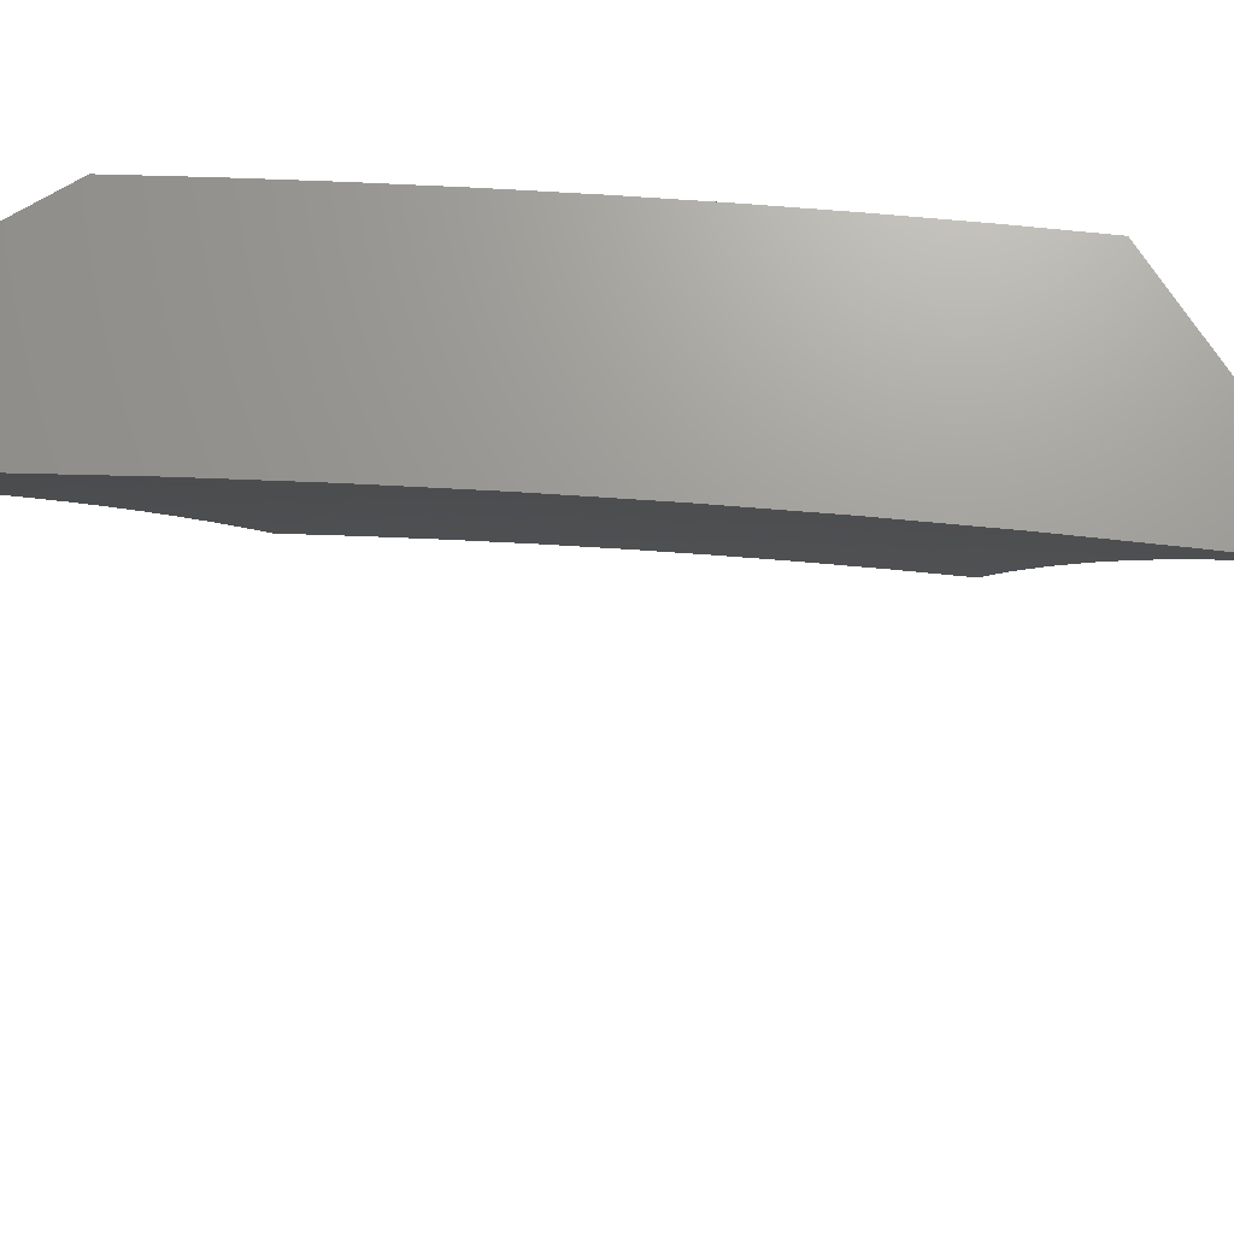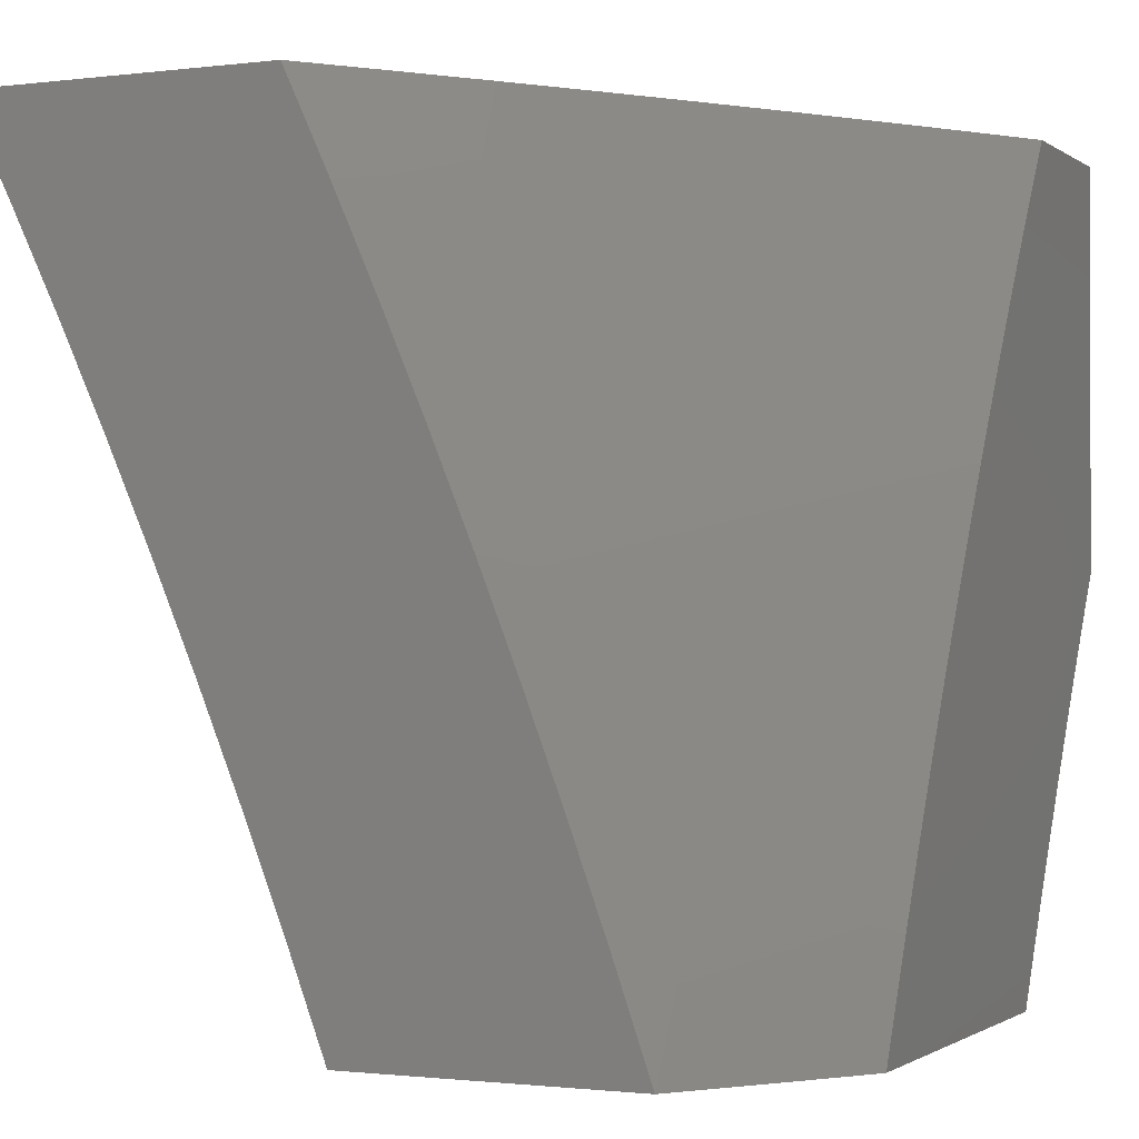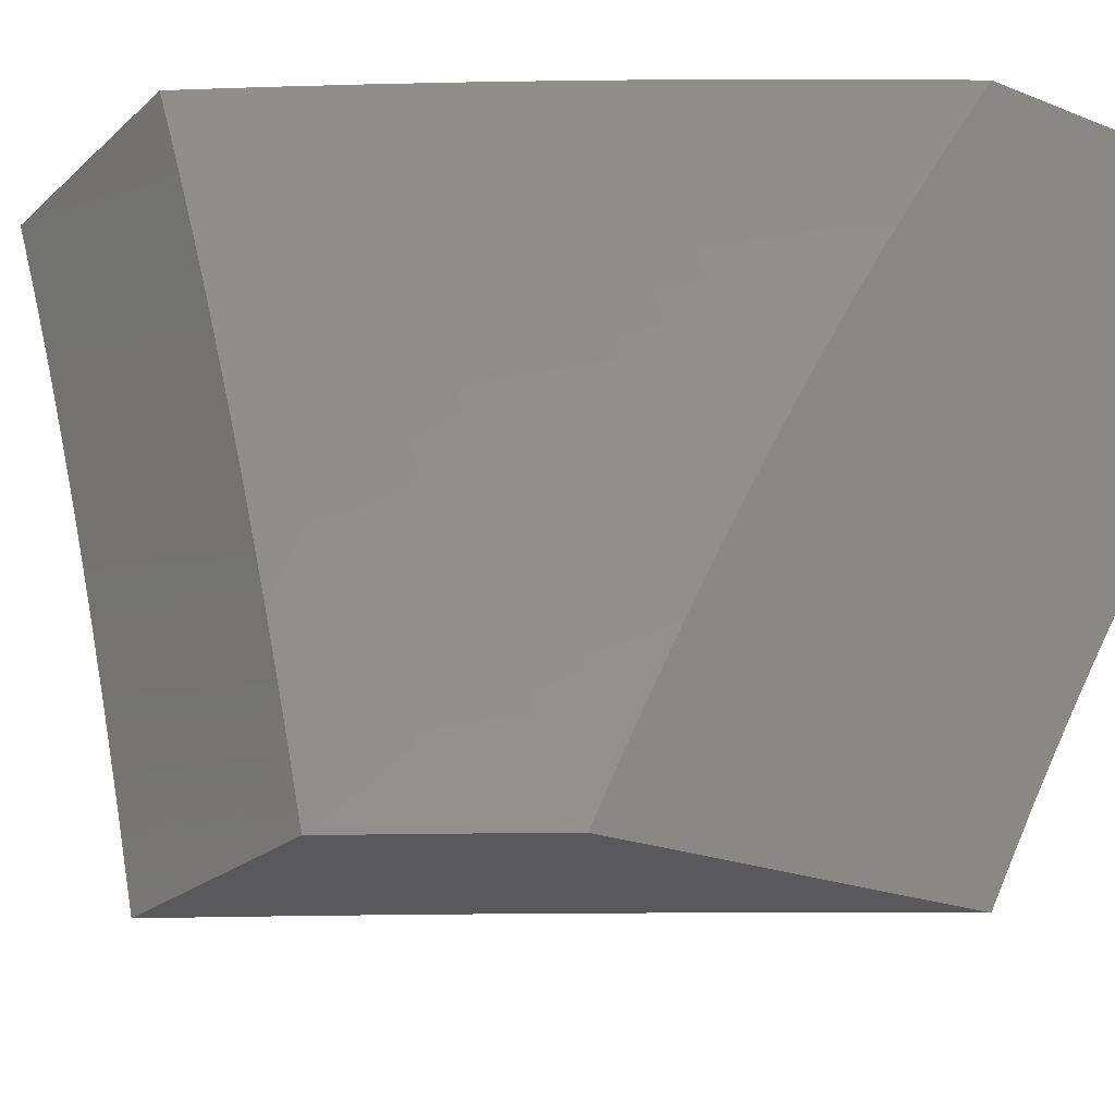
<metadata>
{"format":"stl","ext":"stl","renderer":"f3d","projection":"perspective","resolution":1024,"background":"white","views":[{"elev":69.7,"azim":58.3,"up":"+Y"},{"elev":-1.1,"azim":-155.2,"up":"+Y"},{"elev":-22.4,"azim":-124.2,"up":"+Y"}]}
</metadata>
<code>
# stl→obj: 327 verts, 650 faces
v -8.447 3.128 -7
v -8.512 3.083 -6.939
v -8.496 3 -7
v -8.539 3.01 -6.939
v -8.562 3 -6.914
v -8.58 3.024 -6.878
v -8.627 3 -6.827
v -8.62 3.039 -6.817
v -8.661 3.053 -6.756
v -8.633 3.127 -6.756
v -8.673 3.141 -6.694
v -8.644 3.216 -6.694
v -8.683 3.23 -6.632
v -8.654 3.305 -6.632
v -8.692 3.319 -6.57
v -8.662 3.394 -6.57
v -8.7 3.409 -6.507
v -8.669 3.484 -6.507
v -8.707 3.499 -6.445
v -8.675 3.574 -6.445
v -8.712 3.589 -6.382
v -8.679 3.665 -6.382
v -8.716 3.68 -6.319
v -8.682 3.755 -6.319
v -8.718 3.771 -6.255
v -8.683 3.847 -6.255
v -8.719 3.862 -6.192
v -8.683 3.938 -6.192
v -8.718 3.954 -6.128
v -8.695 4 -6.129
v -8.753 3.97 -6.064
v -8.78 4 -6
v -8.789 3.893 -6.064
v -8.838 3.877 -6
v -8.824 3.817 -6.064
v -8.894 3.752 -6
v -8.858 3.74 -6.064
v -8.891 3.663 -6.064
v -8.856 3.649 -6.128
v -8.889 3.572 -6.128
v -8.853 3.558 -6.192
v -8.885 3.481 -6.192
v -8.849 3.467 -6.255
v -8.88 3.391 -6.255
v -8.843 3.377 -6.319
v -8.873 3.301 -6.319
v -8.836 3.287 -6.382
v -8.865 3.211 -6.382
v -8.827 3.197 -6.445
v -8.856 3.122 -6.445
v -8.817 3.108 -6.507
v -8.845 3.033 -6.507
v -8.806 3.019 -6.57
v -8.817 3 -6.564
v -8.767 3.006 -6.632
v -8.755 3 -6.652
v -8.74 3.081 -6.632
v -8.7 3.067 -6.694
v -8.712 3.155 -6.632
v -8.397 3.255 -7
v -8.455 3.229 -6.939
v -8.484 3.156 -6.939
v -8.524 3.171 -6.878
v -8.552 3.098 -6.878
v -8.565 3.186 -6.817
v -8.593 3.112 -6.817
v -8.604 3.201 -6.756
v -8.425 3.301 -6.939
v -8.345 3.381 -7
v -8.395 3.374 -6.939
v -8.365 3.446 -6.939
v -8.405 3.463 -6.878
v -8.373 3.535 -6.878
v -8.413 3.552 -6.817
v -8.38 3.625 -6.817
v -8.419 3.642 -6.756
v -8.386 3.715 -6.756
v -8.424 3.732 -6.694
v -8.39 3.805 -6.694
v -8.428 3.822 -6.632
v -8.393 3.895 -6.632
v -8.43 3.913 -6.57
v -8.394 3.986 -6.57
v -8.431 4 -6.51
v -8.339 4 -6.635
v -8.357 3.969 -6.632
v -8.319 3.951 -6.694
v -8.355 3.878 -6.694
v -8.317 3.86 -6.756
v -8.352 3.788 -6.756
v -8.313 3.77 -6.817
v -8.347 3.698 -6.817
v -8.308 3.68 -6.878
v -8.341 3.608 -6.878
v -8.301 3.591 -6.939
v -8.333 3.518 -6.939
v -8.29 3.507 -7
v -8.234 3.632 -7
v -8.268 3.663 -6.939
v -8.274 3.752 -6.878
v -8.278 3.842 -6.817
v -8.281 3.933 -6.756
v -8.246 4 -6.758
v -8.234 3.734 -6.939
v -8.176 3.755 -7
v -8.2 3.806 -6.939
v -8.116 3.878 -7
v -8.165 3.877 -6.939
v -8.129 3.948 -6.939
v -8.168 3.967 -6.878
v -8.15 4 -6.88
v -8.207 3.986 -6.817
v -8.243 3.914 -6.817
v -8.053 4 -7
v -8.521 4 -6.385
v -8.504 3.947 -6.445
v -8.467 3.93 -6.507
v -8.466 3.839 -6.57
v -8.462 3.749 -6.632
v -8.458 3.659 -6.694
v -8.452 3.569 -6.756
v -8.444 3.479 -6.817
v -8.436 3.39 -6.878
v -8.609 4 -6.258
v -8.576 3.981 -6.319
v -8.54 3.964 -6.382
v -8.54 3.873 -6.445
v -8.503 3.856 -6.507
v -8.538 3.782 -6.507
v -8.5 3.765 -6.57
v -8.534 3.691 -6.57
v -8.496 3.675 -6.632
v -8.529 3.601 -6.632
v -8.491 3.585 -6.694
v -8.523 3.511 -6.694
v -8.484 3.495 -6.756
v -8.515 3.422 -6.756
v -8.476 3.406 -6.817
v -8.506 3.333 -6.817
v -8.466 3.317 -6.878
v -8.495 3.244 -6.878
v -8.612 3.997 -6.255
v -8.948 3.627 -6
v -8.924 3.586 -6.064
v -8.921 3.495 -6.128
v -8.916 3.405 -6.192
v -8.91 3.314 -6.255
v -8.902 3.225 -6.319
v -8.893 3.135 -6.382
v -8.883 3.046 -6.445
v -8.879 3 -6.475
v -9 3.501 -6
v -8.956 3.509 -6.064
v -8.952 3.418 -6.128
v -8.946 3.328 -6.192
v -8.939 3.238 -6.255
v -8.931 3.148 -6.319
v -8.921 3.059 -6.382
v -8.94 3 -6.385
v -9 3.44 -6.039
v -8.987 3.432 -6.064
v -9 3.378 -6.078
v -8.982 3.341 -6.128
v -9 3.316 -6.116
v -9 3.254 -6.153
v -9 3.191 -6.189
v -8.976 3.251 -6.192
v -9 3.128 -6.225
v -8.968 3.161 -6.255
v -8.996 3.085 -6.255
v -9 3.064 -6.26
v -8.959 3.072 -6.319
v -9 3 -6.295
v -8.691 3 -6.74
v -8.751 3.17 -6.57
v -8.779 3.095 -6.57
v -8.789 3.184 -6.507
v -8.722 3.245 -6.57
v -8.798 3.273 -6.445
v -8.806 3.363 -6.382
v -8.812 3.453 -6.319
v -8.817 3.543 -6.255
v -8.821 3.634 -6.192
v -8.823 3.725 -6.128
v -8.76 3.259 -6.507
v -8.731 3.334 -6.507
v -8.536 3.259 -6.817
v -8.575 3.275 -6.756
v -8.615 3.29 -6.694
v -8.769 3.348 -6.445
v -8.775 3.438 -6.382
v -8.781 3.529 -6.319
v -8.785 3.619 -6.255
v -8.788 3.71 -6.192
v -8.789 3.802 -6.128
v -8.546 3.348 -6.756
v -8.585 3.364 -6.694
v -8.554 3.438 -6.694
v -8.624 3.379 -6.632
v -8.593 3.453 -6.632
v -8.561 3.527 -6.632
v -8.631 3.469 -6.57
v -8.637 3.559 -6.507
v -8.642 3.649 -6.445
v -8.646 3.74 -6.382
v -8.648 3.831 -6.319
v -8.648 3.922 -6.255
v -8.738 3.424 -6.445
v -8.744 3.514 -6.382
v -8.749 3.604 -6.319
v -8.752 3.695 -6.255
v -8.754 3.786 -6.192
v -8.754 3.878 -6.128
v -8.6 3.543 -6.57
v -8.567 3.617 -6.57
v -8.605 3.633 -6.507
v -8.609 3.724 -6.445
v -8.611 3.815 -6.382
v -8.612 3.906 -6.319
v -8.572 3.708 -6.507
v -8.575 3.798 -6.445
v -8.576 3.889 -6.382
v -8.239 3.824 -6.878
v -8.204 3.896 -6.878
v -8.514 4 -6.905
v -8.441 4 -7
v -8.531 3.885 -6.952
v -8.497 3.878 -7
v -8.553 3.754 -7
v -8.589 3.754 -6.952
v -8.606 3.631 -7
v -8.645 3.624 -6.952
v -8.657 3.506 -7
v -8.699 3.492 -6.952
v -8.707 3.38 -7
v -8.751 3.361 -6.952
v -8.755 3.254 -7
v -8.8 3.229 -6.952
v -8.801 3.127 -7
v -8.848 3.097 -6.952
v -8.845 3 -7
v -8.923 3 -6.894
v -9 3 -6.788
v -8.911 3.119 -6.856
v -8.879 3.108 -6.904
v -8.942 3.13 -6.807
v -9 3.065 -6.757
v -8.972 3.14 -6.759
v -9 3.13 -6.725
v -9 3.194 -6.693
v -9 3.258 -6.66
v -8.955 3.286 -6.71
v -8.924 3.275 -6.759
v -8.894 3.263 -6.807
v -8.863 3.252 -6.856
v -8.832 3.24 -6.904
v -8.985 3.297 -6.662
v -9 3.322 -6.627
v -8.934 3.431 -6.662
v -9 3.386 -6.592
v -8.964 3.443 -6.613
v -9 3.449 -6.558
v -8.994 3.454 -6.563
v -9 3.511 -6.522
v -8.941 3.589 -6.563
v -8.97 3.601 -6.514
v -8.885 3.724 -6.563
v -8.914 3.736 -6.514
v -8.828 3.859 -6.563
v -8.857 3.871 -6.514
v -8.798 4 -6.516
v -8.885 3.884 -6.465
v -8.867 4 -6.417
v -8.913 3.896 -6.415
v -8.942 3.908 -6.366
v -9 3.82 -6.335
v -9 3.88 -6.296
v -9 3.574 -6.486
v -8.999 3.613 -6.465
v -8.943 3.748 -6.465
v -9 3.636 -6.449
v -9 3.698 -6.412
v -8.972 3.76 -6.415
v -9 3.759 -6.374
v -9 3.94 -6.257
v -8.997 3.933 -6.266
v -8.969 3.921 -6.316
v -8.934 4 -6.317
v -9 4 -6.216
v -8.768 3.993 -6.563
v -8.729 4 -6.614
v -8.739 3.979 -6.613
v -8.71 3.966 -6.662
v -8.799 3.846 -6.613
v -8.77 3.833 -6.662
v -8.856 3.712 -6.613
v -8.827 3.7 -6.662
v -8.911 3.578 -6.613
v -8.882 3.566 -6.662
v -8.658 4 -6.712
v -8.681 3.953 -6.71
v -8.74 3.82 -6.71
v -8.797 3.687 -6.71
v -8.852 3.554 -6.71
v -8.904 3.42 -6.71
v -8.651 3.939 -6.759
v -8.587 4 -6.809
v -8.622 3.926 -6.807
v -8.592 3.912 -6.856
v -8.68 3.794 -6.807
v -8.65 3.781 -6.856
v -8.737 3.662 -6.807
v -8.707 3.649 -6.856
v -8.791 3.53 -6.807
v -8.761 3.517 -6.856
v -8.844 3.397 -6.807
v -8.813 3.385 -6.856
v -8.562 3.899 -6.904
v -8.62 3.768 -6.904
v -8.676 3.637 -6.904
v -8.73 3.505 -6.904
v -8.782 3.373 -6.904
v -8.71 3.807 -6.759
v -8.767 3.675 -6.759
v -8.822 3.542 -6.759
v -8.874 3.408 -6.759
v -9 4 -6
f 1 2 3
f 3 2 4
f 3 4 5
f 5 4 6
f 5 6 7
f 7 6 8
f 7 8 9
f 9 8 10
f 9 10 11
f 11 10 12
f 11 12 13
f 13 12 14
f 13 14 15
f 15 14 16
f 15 16 17
f 17 16 18
f 17 18 19
f 19 18 20
f 19 20 21
f 21 20 22
f 21 22 23
f 23 22 24
f 23 24 25
f 25 24 26
f 25 26 27
f 27 26 28
f 27 28 29
f 29 28 30
f 29 30 31
f 31 30 32
f 31 32 33
f 33 32 34
f 33 34 35
f 35 34 36
f 35 36 37
f 37 36 38
f 37 38 39
f 39 38 40
f 39 40 41
f 41 40 42
f 41 42 43
f 43 42 44
f 43 44 45
f 45 44 46
f 45 46 47
f 47 46 48
f 47 48 49
f 49 48 50
f 49 50 51
f 51 50 52
f 51 52 53
f 53 52 54
f 53 54 55
f 55 54 56
f 55 56 57
f 57 56 58
f 57 58 59
f 59 58 11
f 59 11 13
f 60 61 1
f 1 61 62
f 1 62 2
f 2 62 63
f 2 63 64
f 64 63 65
f 64 65 66
f 66 65 67
f 66 67 10
f 10 67 12
f 61 60 68
f 68 60 69
f 68 69 70
f 70 69 71
f 70 71 72
f 72 71 73
f 72 73 74
f 74 73 75
f 74 75 76
f 76 75 77
f 76 77 78
f 78 77 79
f 78 79 80
f 80 79 81
f 80 81 82
f 82 81 83
f 82 83 84
f 84 83 85
f 85 83 86
f 85 86 87
f 87 86 88
f 87 88 89
f 89 88 90
f 89 90 91
f 91 90 92
f 91 92 93
f 93 92 94
f 93 94 95
f 95 94 96
f 95 96 97
f 97 96 71
f 97 71 69
f 97 98 95
f 95 98 99
f 95 99 93
f 93 99 100
f 93 100 91
f 91 100 101
f 91 101 89
f 89 101 102
f 89 102 87
f 87 102 103
f 87 103 85
f 99 98 104
f 104 98 105
f 104 105 106
f 106 105 107
f 106 107 108
f 108 107 109
f 108 109 110
f 110 109 111
f 110 111 112
f 112 111 103
f 112 103 113
f 113 103 102
f 113 102 101
f 107 114 109
f 109 114 111
f 115 116 84
f 84 116 117
f 84 117 82
f 82 117 118
f 82 118 80
f 80 118 119
f 80 119 78
f 78 119 120
f 78 120 76
f 76 120 121
f 76 121 74
f 74 121 122
f 74 122 72
f 72 122 123
f 72 123 70
f 70 123 68
f 124 125 115
f 115 125 126
f 115 126 116
f 116 126 127
f 116 127 128
f 128 127 129
f 128 129 130
f 130 129 131
f 130 131 132
f 132 131 133
f 132 133 134
f 134 133 135
f 134 135 136
f 136 135 137
f 136 137 138
f 138 137 139
f 138 139 140
f 140 139 141
f 140 141 61
f 61 141 62
f 125 124 142
f 142 124 30
f 142 30 28
f 36 143 38
f 38 143 144
f 38 144 40
f 40 144 145
f 40 145 42
f 42 145 146
f 42 146 44
f 44 146 147
f 44 147 46
f 46 147 148
f 46 148 48
f 48 148 149
f 48 149 50
f 50 149 150
f 50 150 52
f 52 150 151
f 52 151 54
f 143 152 144
f 144 152 153
f 144 153 145
f 145 153 154
f 145 154 146
f 146 154 155
f 146 155 147
f 147 155 156
f 147 156 148
f 148 156 157
f 148 157 149
f 149 157 158
f 149 158 150
f 150 158 159
f 150 159 151
f 152 160 153
f 153 160 161
f 153 161 154
f 154 161 162
f 154 162 163
f 163 162 164
f 163 164 165
f 160 162 161
f 166 167 165
f 165 167 155
f 165 155 163
f 163 155 154
f 168 169 166
f 166 169 156
f 166 156 167
f 167 156 155
f 169 168 170
f 170 168 171
f 170 171 172
f 172 171 173
f 172 173 159
f 56 174 58
f 58 174 9
f 58 9 11
f 174 7 9
f 73 71 96
f 6 4 64
f 64 4 2
f 8 6 66
f 66 6 64
f 66 10 8
f 59 175 57
f 57 175 176
f 57 176 55
f 55 176 53
f 175 177 176
f 176 177 51
f 176 51 53
f 175 59 178
f 178 59 13
f 178 13 15
f 51 177 49
f 49 177 179
f 49 179 47
f 47 179 180
f 47 180 45
f 45 180 181
f 45 181 43
f 43 181 182
f 43 182 41
f 41 182 183
f 41 183 39
f 39 183 184
f 39 184 37
f 37 184 35
f 177 175 185
f 185 175 178
f 185 178 186
f 186 178 15
f 186 15 17
f 156 169 157
f 157 169 172
f 157 172 158
f 158 172 159
f 170 172 169
f 62 141 63
f 63 141 187
f 63 187 65
f 65 187 188
f 65 188 67
f 67 188 189
f 67 189 12
f 12 189 14
f 177 185 179
f 179 185 190
f 179 190 180
f 180 190 191
f 180 191 181
f 181 191 192
f 181 192 182
f 182 192 193
f 182 193 183
f 183 193 194
f 183 194 184
f 184 194 195
f 184 195 35
f 35 195 33
f 190 185 186
f 61 68 140
f 140 68 123
f 140 123 138
f 138 123 122
f 138 122 136
f 136 122 121
f 136 121 134
f 134 121 120
f 134 120 132
f 132 120 119
f 132 119 130
f 130 119 118
f 130 118 128
f 128 118 117
f 128 117 116
f 187 141 139
f 188 187 196
f 196 187 139
f 196 139 137
f 189 188 197
f 197 188 196
f 197 196 198
f 198 196 137
f 198 137 135
f 14 189 199
f 199 189 197
f 199 197 200
f 200 197 198
f 200 198 201
f 201 198 135
f 201 135 133
f 14 199 16
f 16 199 202
f 16 202 18
f 18 202 203
f 18 203 20
f 20 203 204
f 20 204 22
f 22 204 205
f 22 205 24
f 24 205 206
f 24 206 26
f 26 206 207
f 26 207 28
f 28 207 142
f 202 199 200
f 190 186 208
f 208 186 17
f 208 17 19
f 190 208 191
f 191 208 209
f 191 209 192
f 192 209 210
f 192 210 193
f 193 210 211
f 193 211 194
f 194 211 212
f 194 212 195
f 195 212 213
f 195 213 33
f 33 213 31
f 209 208 19
f 202 200 214
f 214 200 201
f 214 201 215
f 215 201 133
f 215 133 131
f 202 214 203
f 203 214 216
f 203 216 204
f 204 216 217
f 204 217 205
f 205 217 218
f 205 218 206
f 206 218 219
f 206 219 207
f 207 219 142
f 216 214 215
f 209 19 21
f 209 21 210
f 210 21 23
f 210 23 211
f 211 23 25
f 211 25 212
f 212 25 27
f 212 27 213
f 213 27 29
f 213 29 31
f 73 96 94
f 73 94 75
f 75 94 92
f 75 92 77
f 77 92 90
f 77 90 79
f 79 90 88
f 79 88 81
f 81 88 86
f 81 86 83
f 216 215 220
f 220 215 131
f 220 131 129
f 216 220 217
f 217 220 221
f 217 221 218
f 218 221 222
f 218 222 219
f 219 222 125
f 219 125 142
f 221 220 129
f 222 221 127
f 127 221 129
f 106 223 104
f 104 223 100
f 104 100 99
f 113 101 223
f 223 101 100
f 223 106 224
f 224 106 108
f 224 108 110
f 222 127 126
f 126 125 222
f 110 112 224
f 224 112 113
f 224 113 223
f 225 226 227
f 227 226 228
f 227 228 229
f 227 229 230
f 230 229 231
f 230 231 232
f 232 231 233
f 232 233 234
f 234 233 235
f 234 235 236
f 236 235 237
f 236 237 238
f 238 237 239
f 238 239 240
f 240 239 241
f 240 241 242
f 243 244 242
f 242 244 245
f 242 245 240
f 240 245 238
f 244 243 246
f 246 243 247
f 246 247 248
f 248 247 249
f 248 249 250
f 251 252 250
f 250 252 253
f 250 253 248
f 248 253 254
f 248 254 246
f 246 254 255
f 246 255 244
f 244 255 256
f 244 256 245
f 245 256 238
f 252 251 257
f 257 251 258
f 257 258 259
f 259 258 260
f 259 260 261
f 261 260 262
f 261 262 263
f 263 262 264
f 263 264 265
f 265 264 266
f 265 266 267
f 267 266 268
f 267 268 269
f 269 268 270
f 269 270 271
f 271 270 272
f 271 272 273
f 273 272 274
f 273 274 275
f 275 274 276
f 275 276 277
f 264 278 266
f 266 278 279
f 266 279 268
f 268 279 280
f 268 280 270
f 270 280 272
f 278 281 279
f 279 281 280
f 281 282 280
f 280 282 283
f 280 283 272
f 272 283 274
f 282 284 283
f 283 284 276
f 283 276 274
f 285 286 277
f 277 286 287
f 277 287 275
f 275 287 288
f 275 288 273
f 289 288 285
f 285 288 286
f 269 271 290
f 290 271 291
f 290 291 292
f 292 291 293
f 292 293 294
f 294 293 295
f 294 295 296
f 296 295 297
f 296 297 298
f 298 297 299
f 298 299 261
f 261 299 259
f 291 300 293
f 293 300 301
f 293 301 295
f 295 301 302
f 295 302 297
f 297 302 303
f 297 303 299
f 299 303 304
f 299 304 259
f 259 304 305
f 259 305 257
f 257 305 252
f 301 300 306
f 306 300 307
f 306 307 308
f 308 307 309
f 308 309 310
f 310 309 311
f 310 311 312
f 312 311 313
f 312 313 314
f 314 313 315
f 314 315 316
f 316 315 317
f 316 317 254
f 254 317 255
f 307 225 309
f 309 225 318
f 309 318 311
f 311 318 319
f 311 319 313
f 313 319 320
f 313 320 315
f 315 320 321
f 315 321 317
f 317 321 322
f 317 322 255
f 255 322 256
f 318 225 227
f 319 318 227
f 302 301 306
f 306 308 323
f 323 308 310
f 323 310 324
f 324 310 312
f 324 312 325
f 325 312 314
f 325 314 326
f 326 314 316
f 326 316 253
f 253 316 254
f 269 290 292
f 269 292 294
f 320 319 230
f 230 319 227
f 303 302 323
f 323 302 306
f 303 323 324
f 267 269 294
f 267 294 296
f 286 288 287
f 321 320 232
f 232 320 230
f 304 303 324
f 304 324 325
f 265 267 296
f 265 296 298
f 322 321 234
f 234 321 232
f 305 304 325
f 305 325 326
f 263 265 298
f 263 298 261
f 256 322 236
f 236 322 234
f 238 256 236
f 252 305 326
f 252 326 253
f 152 143 327
f 327 143 36
f 327 36 34
f 34 32 327
f 327 32 289
f 289 32 30
f 289 30 288
f 288 30 273
f 273 30 124
f 273 124 271
f 271 124 115
f 271 115 291
f 291 115 84
f 291 84 300
f 300 84 307
f 307 84 85
f 307 85 225
f 225 85 103
f 225 103 226
f 226 103 111
f 226 111 114
f 114 107 226
f 226 107 105
f 226 105 228
f 228 105 98
f 228 98 229
f 229 98 97
f 229 97 231
f 231 97 69
f 231 69 233
f 233 69 60
f 233 60 235
f 235 60 1
f 235 1 237
f 237 1 3
f 237 3 239
f 239 3 241
f 3 5 241
f 241 5 7
f 241 7 174
f 241 174 242
f 242 174 56
f 242 56 54
f 242 54 243
f 243 54 151
f 243 151 159
f 159 173 243
f 171 258 173
f 173 258 251
f 173 251 250
f 258 171 260
f 260 171 168
f 260 168 262
f 262 168 166
f 262 166 264
f 264 166 165
f 264 165 278
f 278 165 164
f 278 164 281
f 281 164 282
f 282 164 162
f 282 162 284
f 284 162 160
f 284 160 276
f 276 160 152
f 276 152 277
f 277 152 285
f 285 152 327
f 285 327 289
f 250 249 173
f 173 249 247
f 173 247 243

</code>
